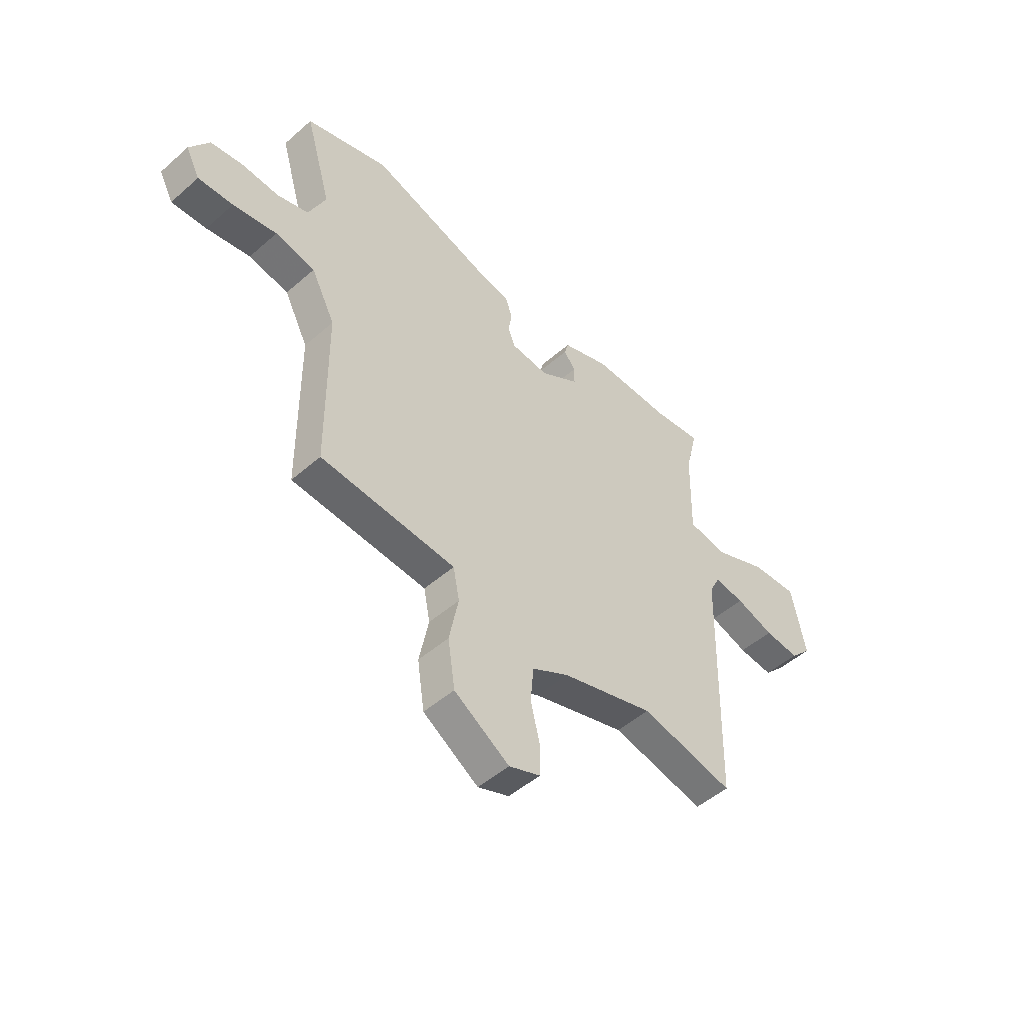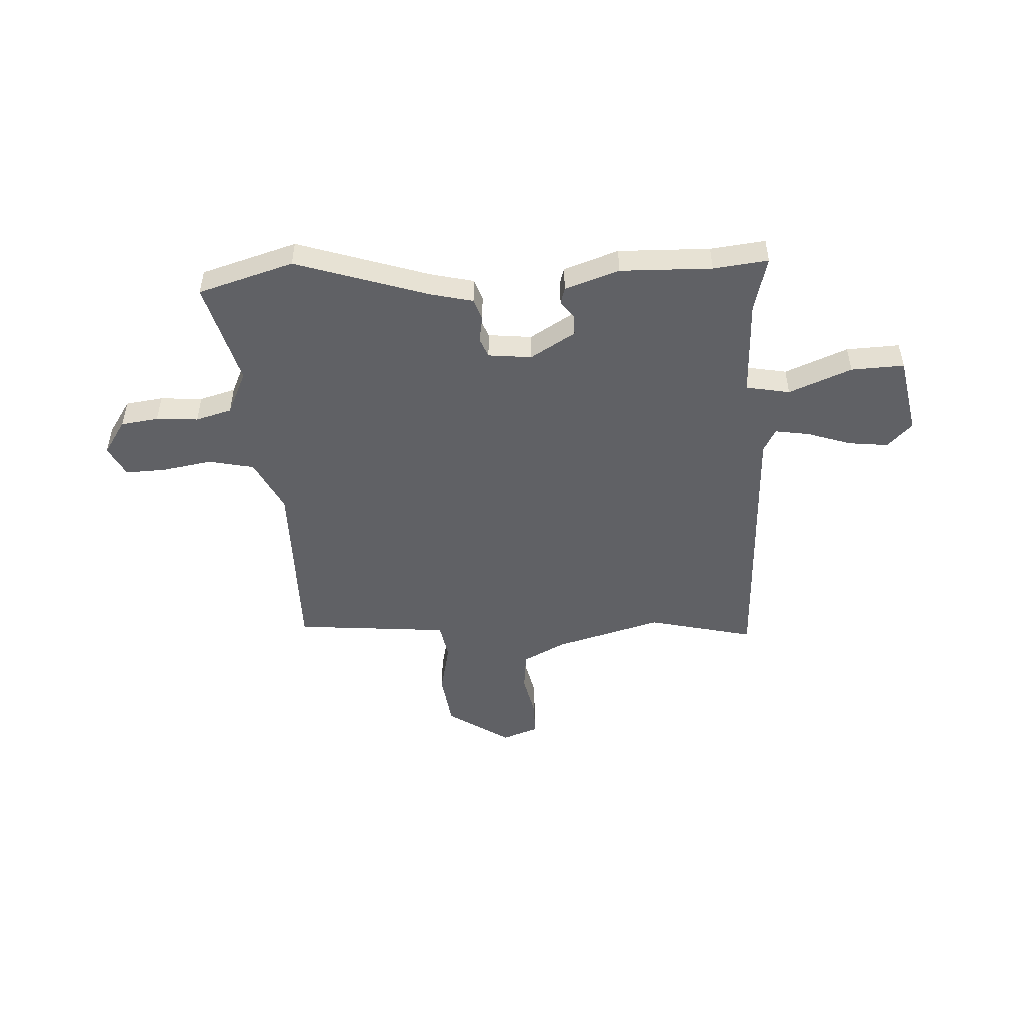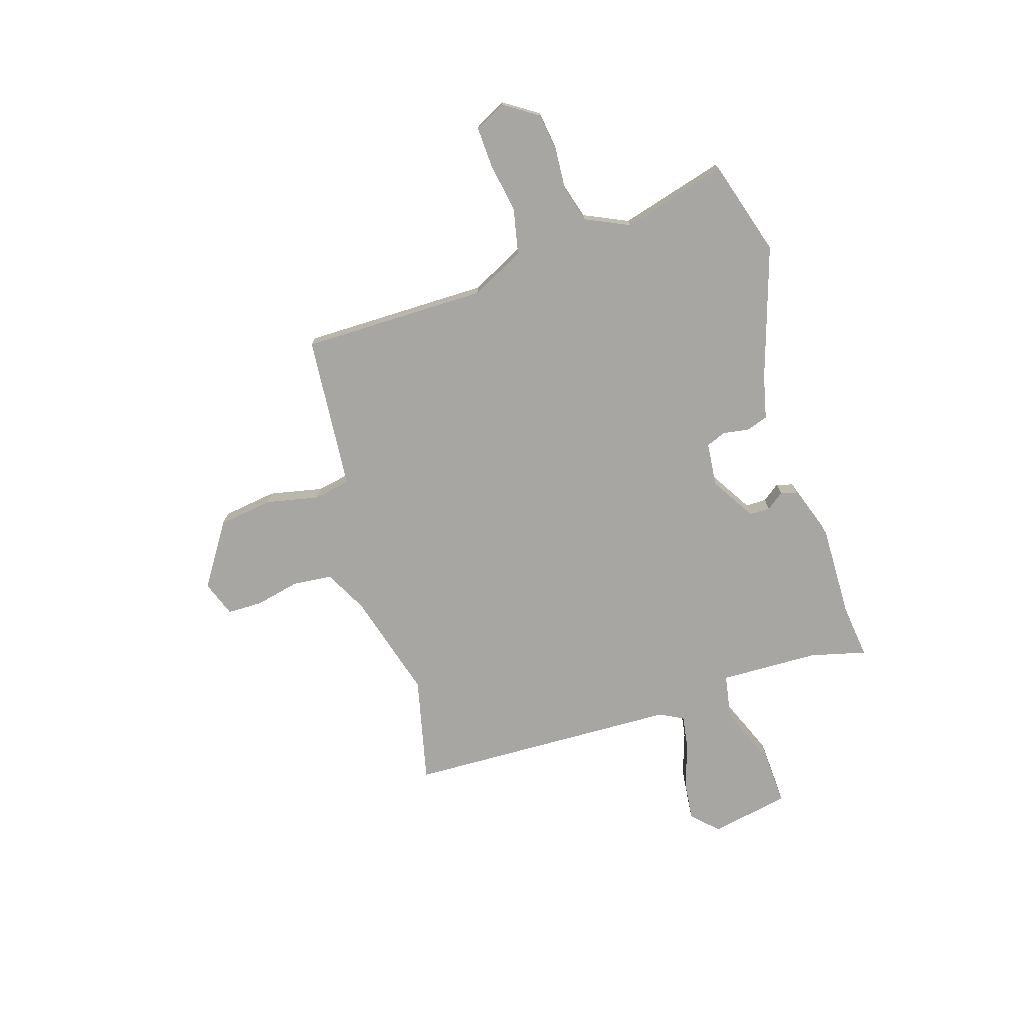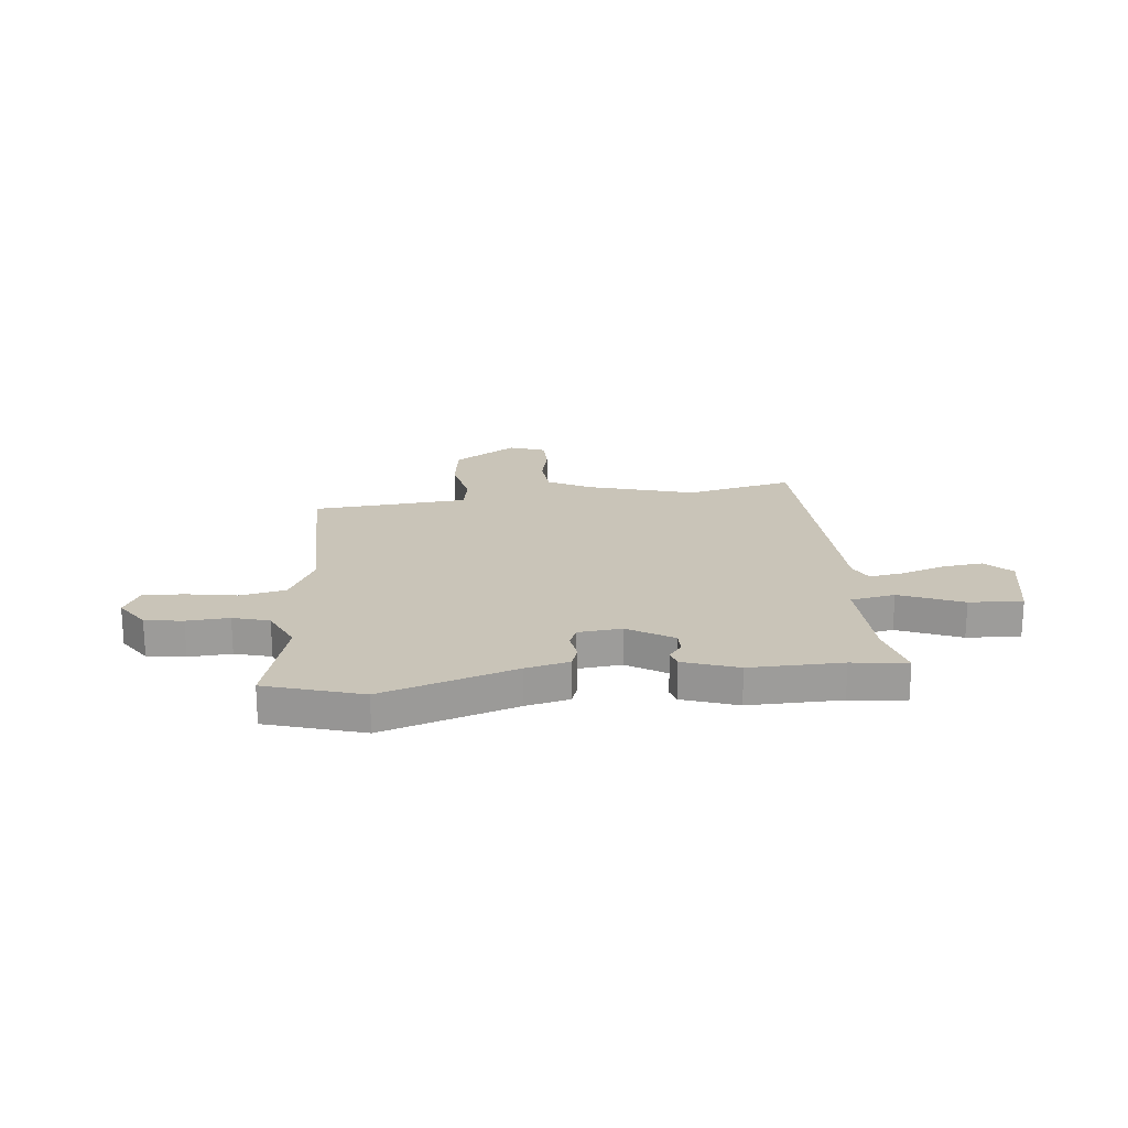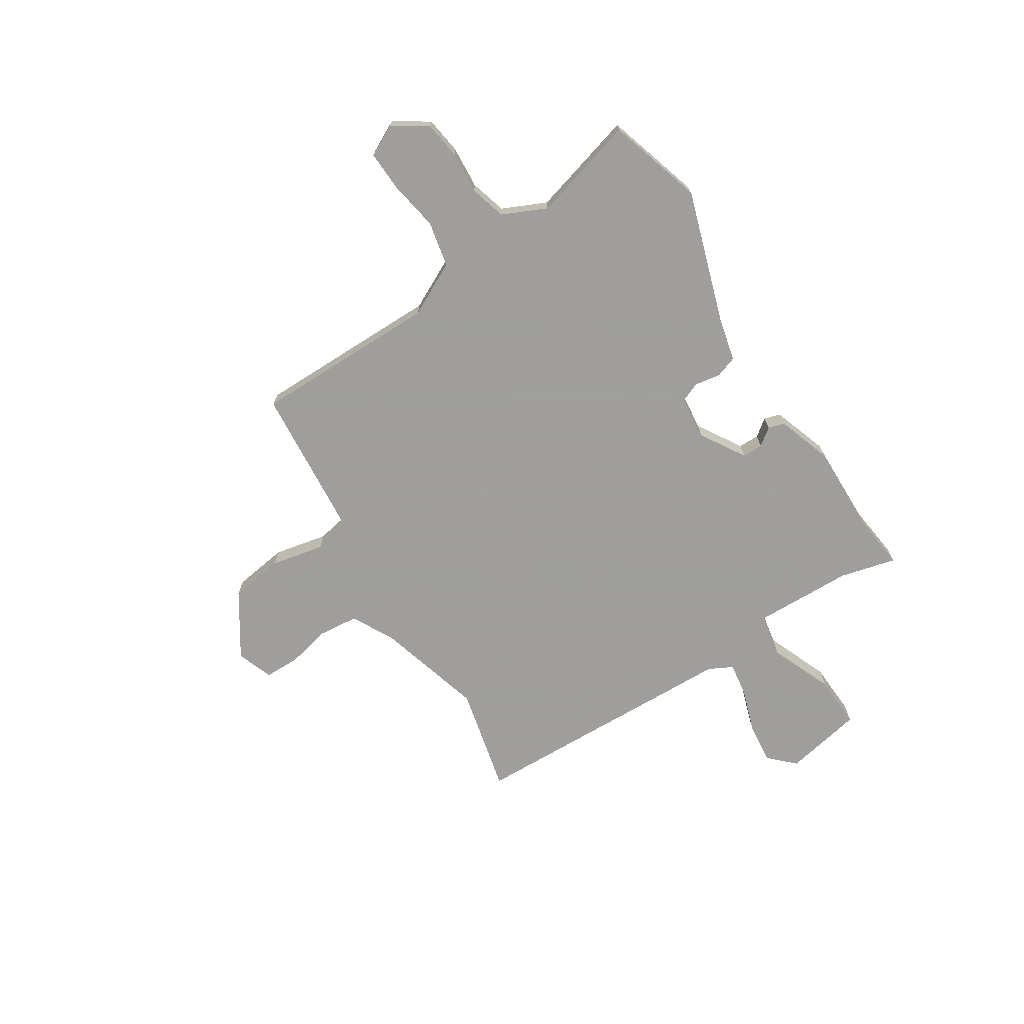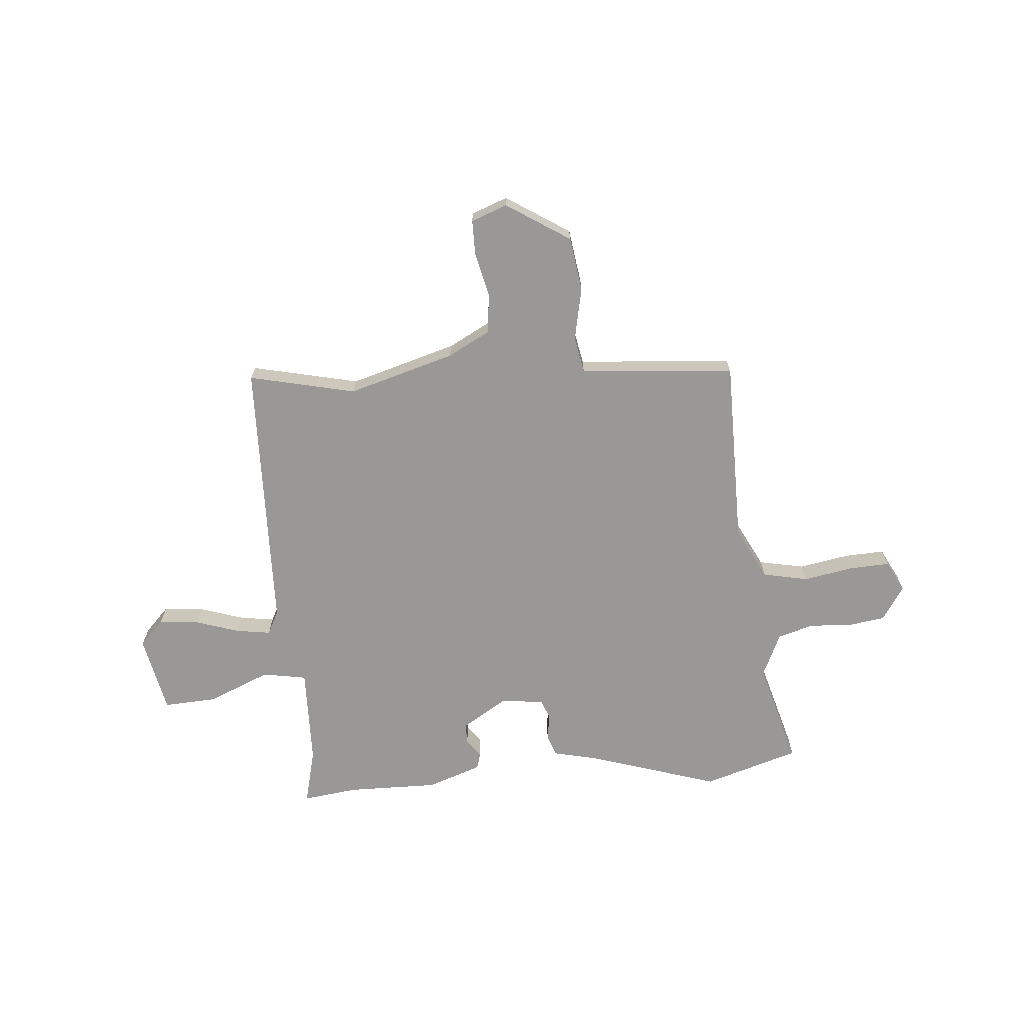
<metadata>
{"format":"obj","ext":"obj","renderer":"f3d","projection":"perspective","resolution":1024,"background":"white","views":[{"elev":-49.3,"azim":-45.9,"up":"+Z"},{"elev":-49.3,"azim":2.3,"up":"+Y"},{"elev":-74.3,"azim":-73.1,"up":"+Y"},{"elev":20.1,"azim":-6.5,"up":"+Y"},{"elev":-71.1,"azim":-58.0,"up":"+Y"},{"elev":-68.6,"azim":-175.4,"up":"+Y"}]}
</metadata>
<code>
v 0.527 0.07 -0.506
v 0.316 0.07 -0.459
v 0.106 0.07 -0.521
v 0.022 0.07 -0.566
v 0.015 0.07 -0.645
v 0.035 0.07 -0.731
v 0.035 0.07 -0.801
v -0.036 0.07 -0.828
v -0.161 0.07 -0.748
v -0.177 0.07 -0.641
v -0.156 0.07 -0.536
v -0.17 0.07 -0.464
v -0.289 0.07 -0.455
v -0.476 0.07 -0.441
v -0.479 0.07 -0.075
v -0.533 0.07 0.03
v -0.623 0.07 0.048
v -0.722 0.07 0.03
v -0.801 0.07 0.026
v -0.833 0.07 0.087
v -0.789 0.07 0.155
v -0.715 0.07 0.166
v -0.632 0.07 0.161
v -0.561 0.07 0.182
v -0.522 0.07 0.269
v -0.581 0.07 0.475
v -0.393 0.07 0.534
v -0.131 0.07 0.452
v -0.046 0.07 0.433
v -0.031 0.07 0.39
v -0.039 0.07 0.339
v -0.023 0.07 0.3
v 0.063 0.07 0.292
v 0.151 0.07 0.347
v 0.151 0.07 0.388
v 0.125 0.07 0.422
v 0.134 0.07 0.454
v 0.241 0.07 0.492
v 0.422 0.07 0.49
v 0.53 0.07 0.504
v 0.503 0.07 0.393
v 0.499 0.07 0.198
v 0.586 0.07 0.183
v 0.709 0.07 0.235
v 0.814 0.07 0.241
v 0.846 0.07 0.086
v 0.798 0.07 0.036
v 0.719 0.07 0.044
v 0.632 0.07 0.072
v 0.564 0.07 0.082
v 0.54 0.07 0.035
v 0.527 0 -0.506
v 0.316 0 -0.459
v 0.106 0 -0.521
v 0.022 0 -0.566
v 0.015 0 -0.645
v 0.035 0 -0.731
v 0.035 0 -0.801
v -0.036 0 -0.828
v -0.161 0 -0.748
v -0.177 0 -0.641
v -0.156 0 -0.536
v -0.17 0 -0.464
v -0.289 0 -0.455
v -0.476 0 -0.441
v -0.479 0 -0.075
v -0.533 0 0.03
v -0.623 0 0.048
v -0.722 0 0.03
v -0.801 0 0.026
v -0.833 0 0.087
v -0.789 0 0.155
v -0.715 0 0.166
v -0.632 0 0.161
v -0.561 0 0.182
v -0.522 0 0.269
v -0.581 0 0.475
v -0.393 0 0.534
v -0.131 0 0.452
v -0.046 0 0.433
v -0.031 0 0.39
v -0.039 0 0.339
v -0.023 0 0.3
v 0.063 0 0.292
v 0.151 0 0.347
v 0.151 0 0.388
v 0.125 0 0.422
v 0.134 0 0.454
v 0.241 0 0.492
v 0.422 0 0.49
v 0.53 0 0.504
v 0.503 0 0.393
v 0.499 0 0.198
v 0.586 0 0.183
v 0.709 0 0.235
v 0.814 0 0.241
v 0.846 0 0.086
v 0.798 0 0.036
v 0.719 0 0.044
v 0.632 0 0.072
v 0.564 0 0.082
v 0.54 0 0.035
f 47 48 49
f 46 47 49
f 45 46 49
f 44 45 49
f 43 44 49
f 42 43 49 50
f 39 40 41
f 39 41 42
f 38 39 42
f 37 38 42
f 36 37 42
f 35 36 42
f 42 50 51
f 35 42 51
f 34 35 51
f 28 29 30 31
f 28 31 32
f 27 28 32
f 26 27 32
f 25 26 32
f 24 25 32 33
f 21 22 23
f 20 21 23
f 19 20 23
f 18 19 23
f 17 18 23
f 23 24 33
f 17 23 33
f 16 17 33
f 13 14 15
f 12 13 15
f 12 15 16 33
f 9 10 11
f 8 9 11
f 7 8 11
f 6 7 11
f 5 6 11
f 11 12 33
f 5 11 33
f 4 5 33
f 51 1 2
f 34 51 2
f 33 34 2
f 3 4 33
f 2 3 33
f 100 99 98
f 100 98 97
f 100 97 96
f 100 96 95
f 100 95 94
f 101 100 94 93
f 92 91 90
f 93 92 90
f 93 90 89
f 93 89 88
f 93 88 87
f 93 87 86
f 102 101 93
f 102 93 86
f 102 86 85
f 82 81 80 79
f 83 82 79
f 83 79 78
f 83 78 77
f 83 77 76
f 84 83 76 75
f 74 73 72
f 74 72 71
f 74 71 70
f 74 70 69
f 74 69 68
f 84 75 74
f 84 74 68
f 84 68 67
f 66 65 64
f 66 64 63
f 84 67 66 63
f 62 61 60
f 62 60 59
f 62 59 58
f 62 58 57
f 62 57 56
f 84 63 62
f 84 62 56
f 84 56 55
f 53 52 102
f 53 102 85
f 53 85 84
f 84 55 54
f 84 54 53
f 1 52 53 2
f 2 53 54 3
f 3 54 55 4
f 4 55 56 5
f 5 56 57 6
f 6 57 58 7
f 7 58 59 8
f 8 59 60 9
f 9 60 61 10
f 10 61 62 11
f 11 62 63 12
f 12 63 64 13
f 13 64 65 14
f 14 65 66 15
f 15 66 67 16
f 16 67 68 17
f 17 68 69 18
f 18 69 70 19
f 19 70 71 20
f 20 71 72 21
f 21 72 73 22
f 22 73 74 23
f 23 74 75 24
f 24 75 76 25
f 25 76 77 26
f 26 77 78 27
f 27 78 79 28
f 28 79 80 29
f 29 80 81 30
f 30 81 82 31
f 31 82 83 32
f 32 83 84 33
f 33 84 85 34
f 34 85 86 35
f 35 86 87 36
f 36 87 88 37
f 37 88 89 38
f 38 89 90 39
f 39 90 91 40
f 40 91 92 41
f 41 92 93 42
f 42 93 94 43
f 43 94 95 44
f 44 95 96 45
f 45 96 97 46
f 46 97 98 47
f 47 98 99 48
f 48 99 100 49
f 49 100 101 50
f 50 101 102 51
f 51 102 52 1

</code>
